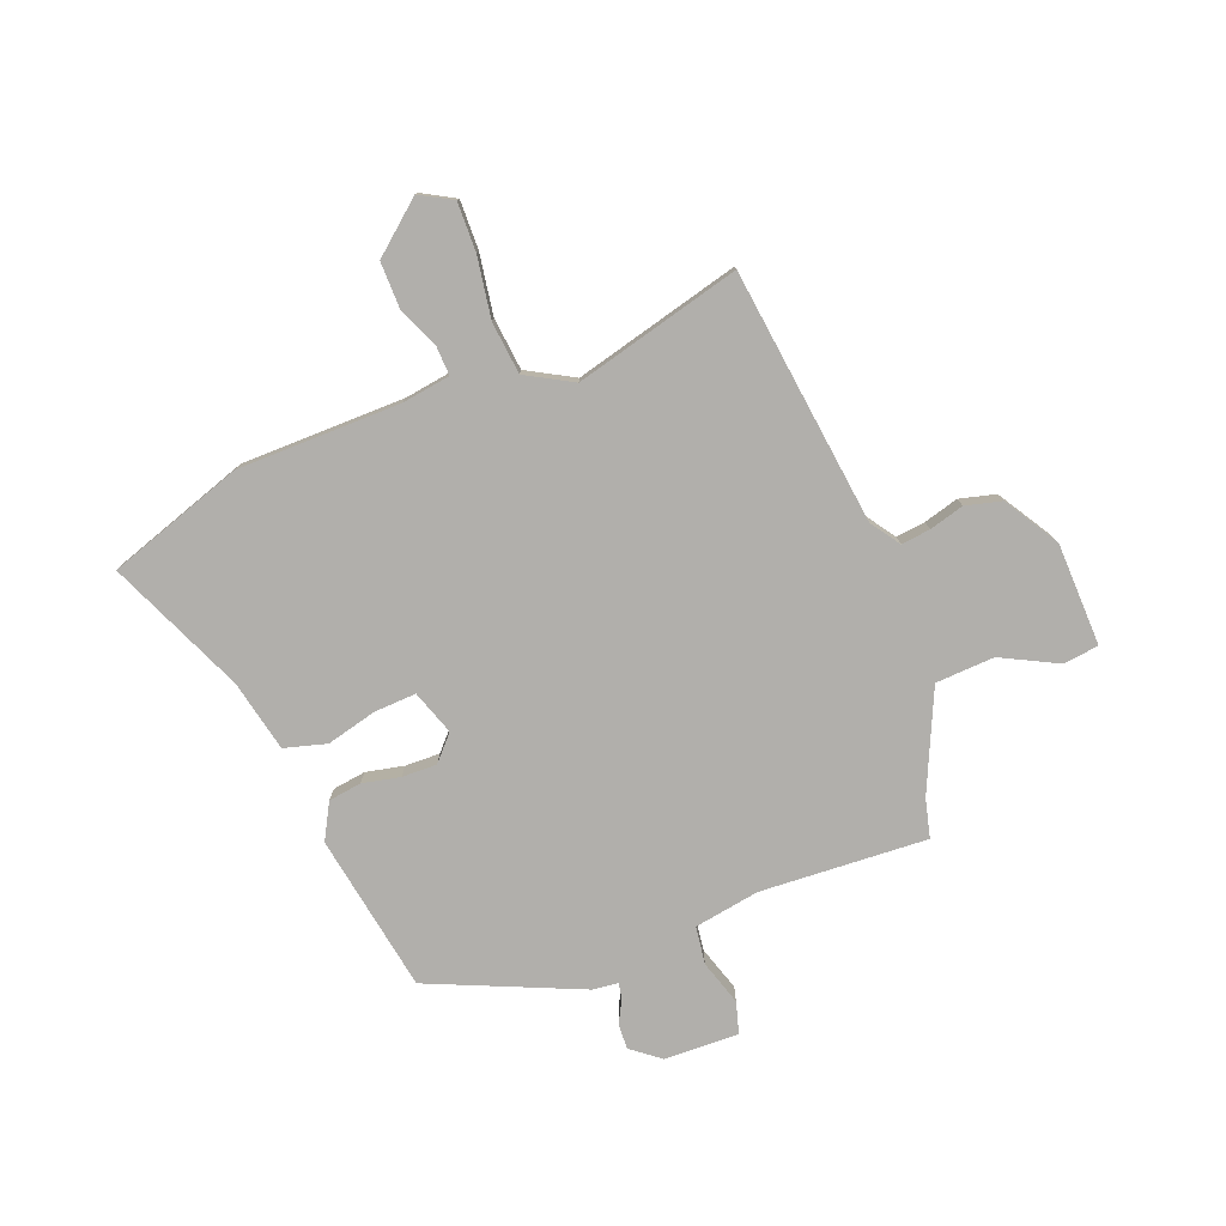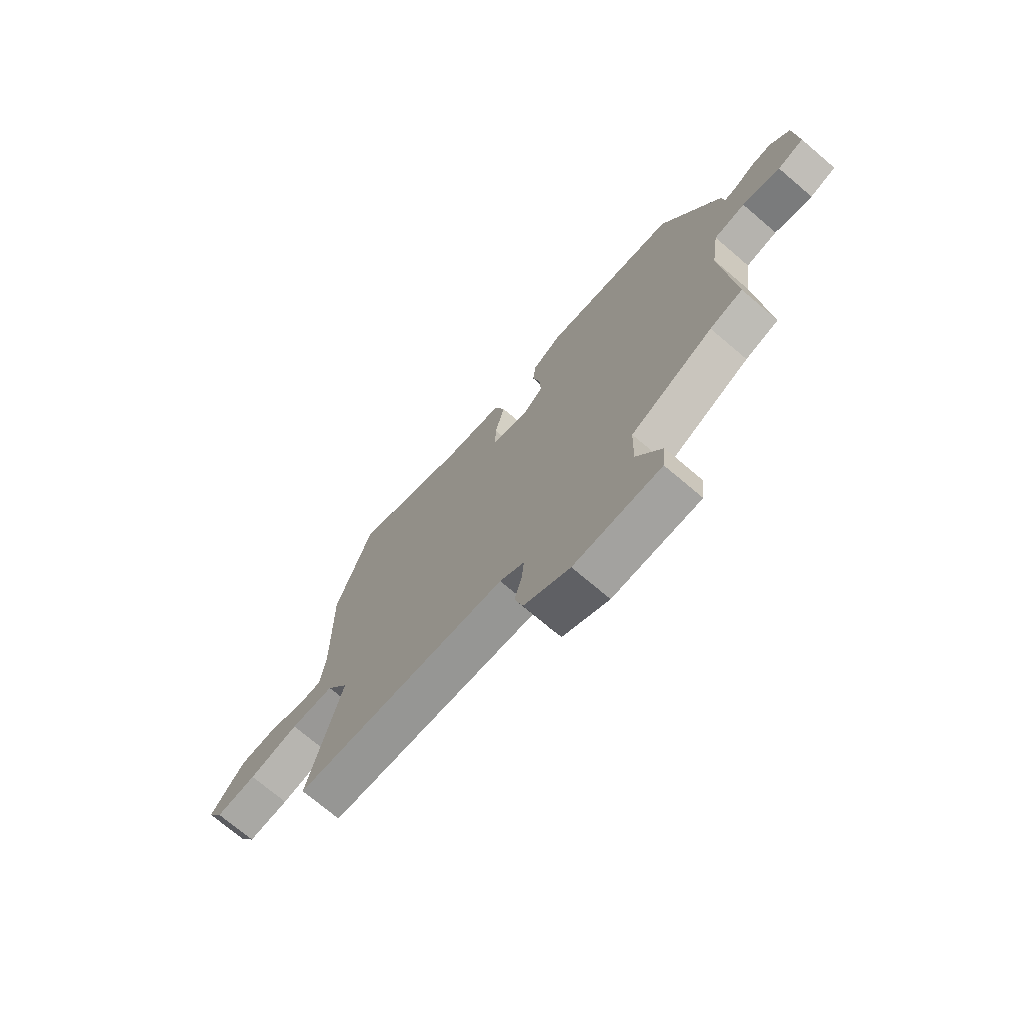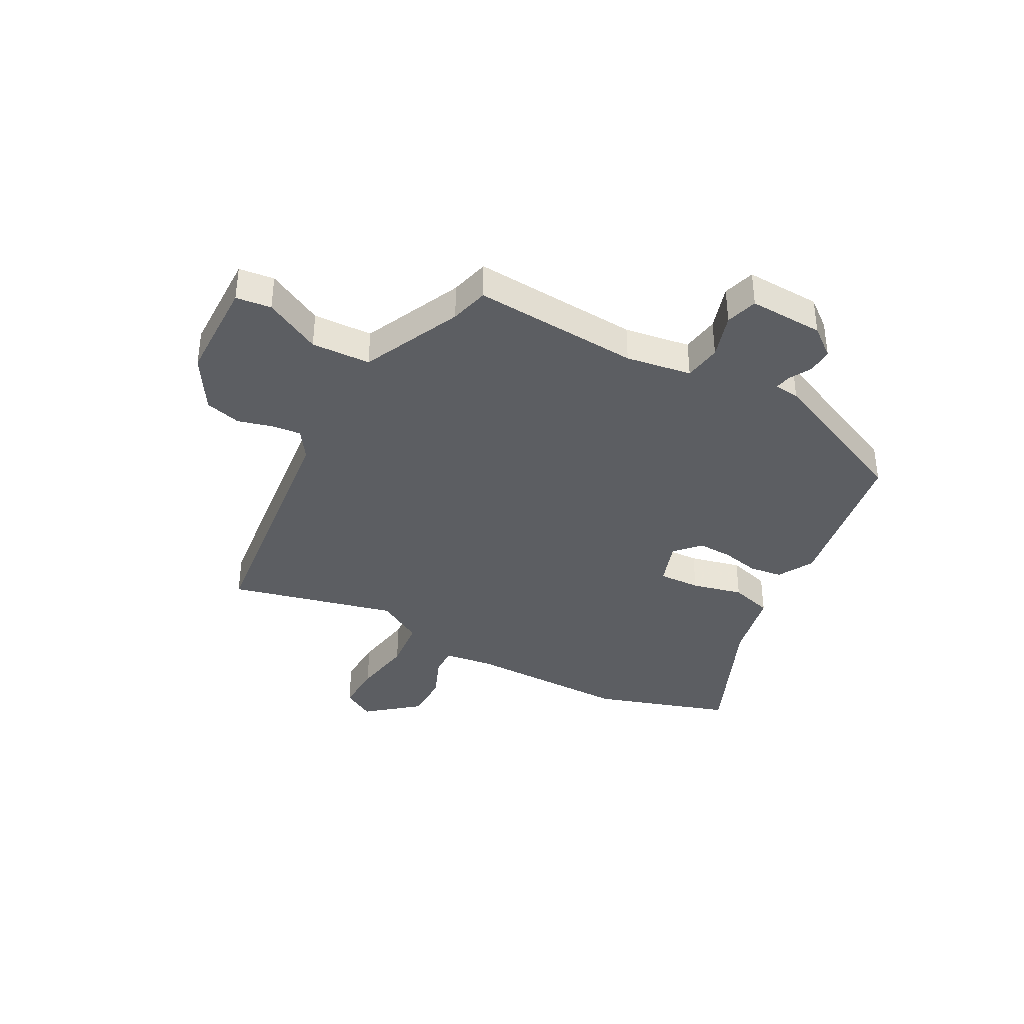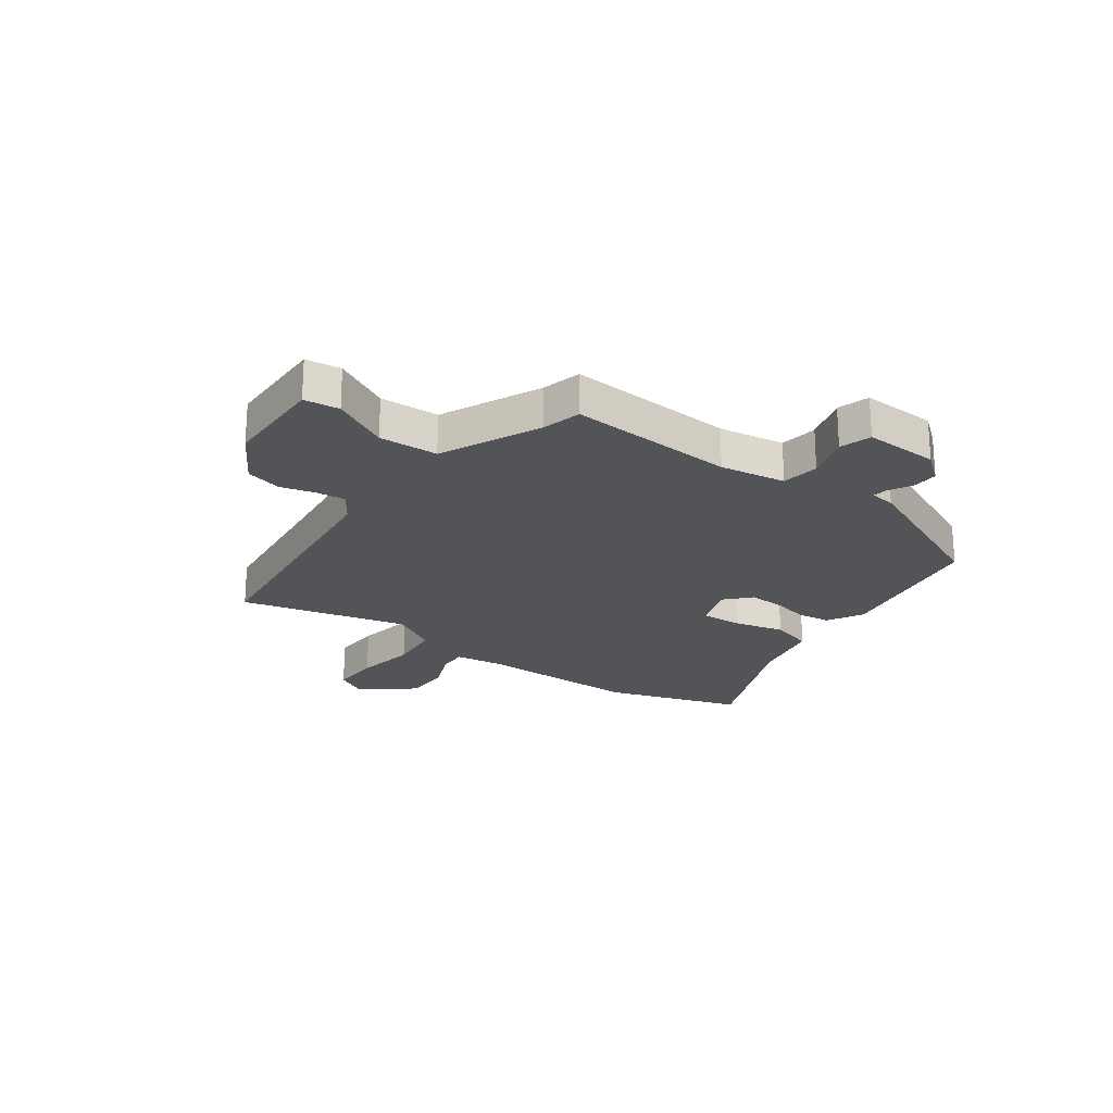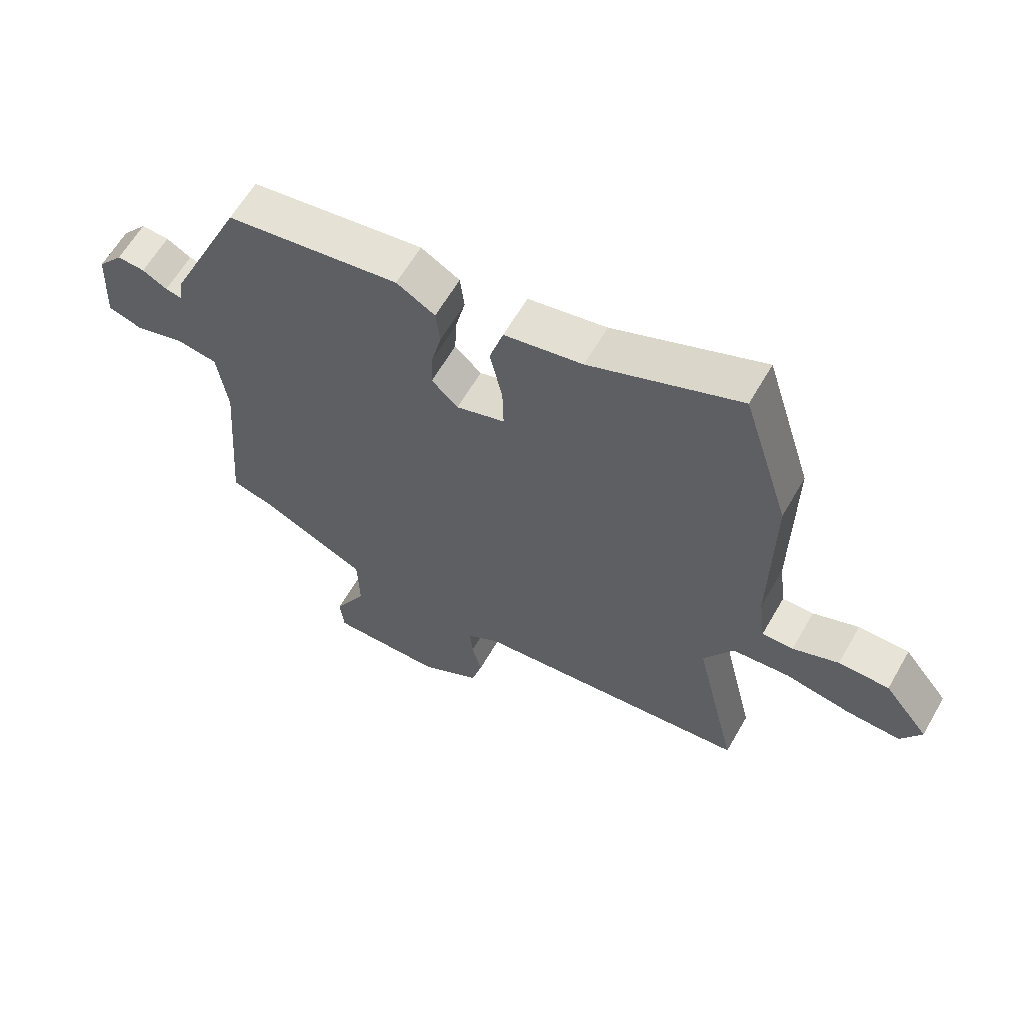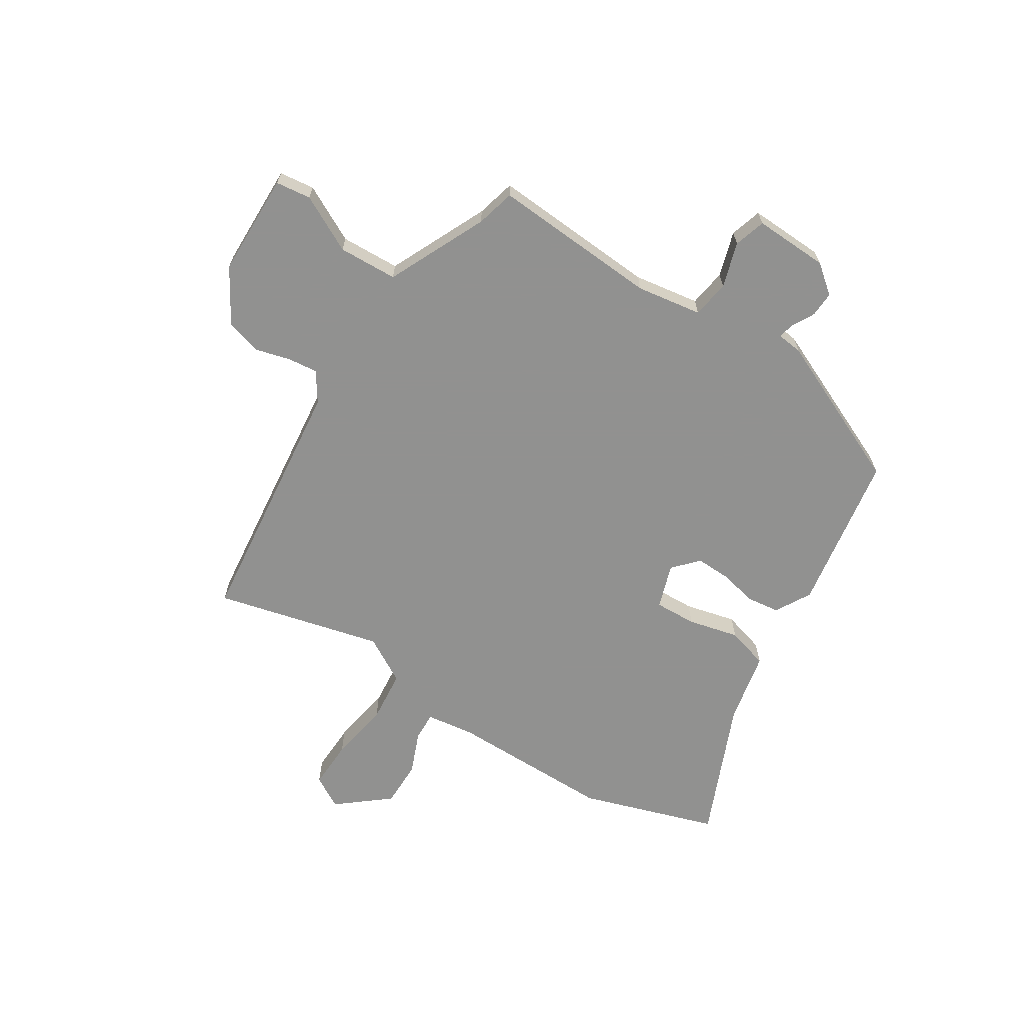
<metadata>
{"format":"obj","ext":"obj","renderer":"f3d","projection":"perspective","resolution":1024,"background":"white","views":[{"elev":-78.1,"azim":112.5,"up":"+Y"},{"elev":-72.7,"azim":-130.4,"up":"+Z"},{"elev":-38.0,"azim":-117.6,"up":"+Y"},{"elev":-22.8,"azim":-125.1,"up":"+Y"},{"elev":61.9,"azim":29.8,"up":"+Z"},{"elev":-66.0,"azim":-121.6,"up":"+Y"}]}
</metadata>
<code>
v -0.385 0.07 0.461
v -0.097 0.07 0.504
v -0.033 0.07 0.467
v -0.026 0.07 0.407
v -0.042 0.07 0.339
v -0.045 0.07 0.276
v -0.001 0.07 0.234
v 0.08 0.07 0.26
v 0.078 0.07 0.336
v 0.057 0.07 0.428
v 0.08 0.07 0.504
v 0.21 0.07 0.529
v 0.459 0.07 0.631
v 0.536 0.07 0.384
v 0.532 0.07 0.088
v 0.543 0.07 0
v 0.595 0.07 0.001
v 0.671 0.07 0.031
v 0.755 0.07 0.03
v 0.829 0.07 -0.063
v 0.795 0.07 -0.121
v 0.706 0.07 -0.117
v 0.597 0.07 -0.097
v 0.502 0.07 -0.105
v 0.453 0.07 -0.188
v 0.524 0.07 -0.491
v 0.06 0.07 -0.538
v 0.007 0.07 -0.573
v 0.012 0.07 -0.626
v 0.028 0.07 -0.689
v 0.01 0.07 -0.754
v -0.089 0.07 -0.812
v -0.276 0.07 -0.813
v -0.283 0.07 -0.749
v -0.229 0.07 -0.648
v -0.232 0.07 -0.541
v -0.41 0.07 -0.456
v -0.48 0.07 -0.437
v -0.456 0.07 -0.135
v -0.473 0.07 -0.016
v -0.541 0.07 -0.005
v -0.623 0.07 -0.029
v -0.68 0.07 -0.011
v -0.673 0.07 0.124
v -0.631 0.07 0.175
v -0.585 0.07 0.172
v -0.544 0.07 0.149
v -0.516 0.07 0.143
v -0.51 0.07 0.189
v -0.385 0 0.461
v -0.097 0 0.504
v -0.033 0 0.467
v -0.026 0 0.407
v -0.042 0 0.339
v -0.045 0 0.276
v -0.001 0 0.234
v 0.08 0 0.26
v 0.078 0 0.336
v 0.057 0 0.428
v 0.08 0 0.504
v 0.21 0 0.529
v 0.459 0 0.631
v 0.536 0 0.384
v 0.532 0 0.088
v 0.543 0 0
v 0.595 0 0.001
v 0.671 0 0.031
v 0.755 0 0.03
v 0.829 0 -0.063
v 0.795 0 -0.121
v 0.706 0 -0.117
v 0.597 0 -0.097
v 0.502 0 -0.105
v 0.453 0 -0.188
v 0.524 0 -0.491
v 0.06 0 -0.538
v 0.007 0 -0.573
v 0.012 0 -0.626
v 0.028 0 -0.689
v 0.01 0 -0.754
v -0.089 0 -0.812
v -0.276 0 -0.813
v -0.283 0 -0.749
v -0.229 0 -0.648
v -0.232 0 -0.541
v -0.41 0 -0.456
v -0.48 0 -0.437
v -0.456 0 -0.135
v -0.473 0 -0.016
v -0.541 0 -0.005
v -0.623 0 -0.029
v -0.68 0 -0.011
v -0.673 0 0.124
v -0.631 0 0.175
v -0.585 0 0.172
v -0.544 0 0.149
v -0.516 0 0.143
v -0.51 0 0.189
f 3 4 5
f 2 3 5
f 1 2 5
f 49 1 5
f 48 49 5
f 45 46 47
f 44 45 47
f 43 44 47
f 42 43 47
f 41 42 47
f 40 41 47 48
f 37 38 39
f 36 37 39 40
f 33 34 35
f 32 33 35
f 31 32 35
f 30 31 35
f 29 30 35
f 28 29 35 36
f 36 40 48
f 28 36 48
f 27 28 48
f 21 22 23
f 20 21 23
f 19 20 23
f 18 19 23
f 17 18 23
f 16 17 23 24
f 15 16 24 25
f 14 15 25
f 13 14 25
f 12 13 25
f 12 25 26
f 11 12 26
f 10 11 26
f 9 10 26
f 48 5 6
f 48 6 7
f 27 48 7
f 26 27 7 8
f 8 9 26
f 54 53 52
f 54 52 51
f 54 51 50
f 54 50 98
f 54 98 97
f 96 95 94
f 96 94 93
f 96 93 92
f 96 92 91
f 96 91 90
f 97 96 90 89
f 88 87 86
f 89 88 86 85
f 84 83 82
f 84 82 81
f 84 81 80
f 84 80 79
f 84 79 78
f 85 84 78 77
f 97 89 85
f 97 85 77
f 97 77 76
f 72 71 70
f 72 70 69
f 72 69 68
f 72 68 67
f 72 67 66
f 73 72 66 65
f 74 73 65 64
f 74 64 63
f 74 63 62
f 74 62 61
f 75 74 61
f 75 61 60
f 75 60 59
f 75 59 58
f 55 54 97
f 56 55 97
f 56 97 76
f 57 56 76 75
f 75 58 57
f 1 50 51 2
f 2 51 52 3
f 3 52 53 4
f 4 53 54 5
f 5 54 55 6
f 6 55 56 7
f 7 56 57 8
f 8 57 58 9
f 9 58 59 10
f 10 59 60 11
f 11 60 61 12
f 12 61 62 13
f 13 62 63 14
f 14 63 64 15
f 15 64 65 16
f 16 65 66 17
f 17 66 67 18
f 18 67 68 19
f 19 68 69 20
f 20 69 70 21
f 21 70 71 22
f 22 71 72 23
f 23 72 73 24
f 24 73 74 25
f 25 74 75 26
f 26 75 76 27
f 27 76 77 28
f 28 77 78 29
f 29 78 79 30
f 30 79 80 31
f 31 80 81 32
f 32 81 82 33
f 33 82 83 34
f 34 83 84 35
f 35 84 85 36
f 36 85 86 37
f 37 86 87 38
f 38 87 88 39
f 39 88 89 40
f 40 89 90 41
f 41 90 91 42
f 42 91 92 43
f 43 92 93 44
f 44 93 94 45
f 45 94 95 46
f 46 95 96 47
f 47 96 97 48
f 48 97 98 49
f 49 98 50 1

</code>
